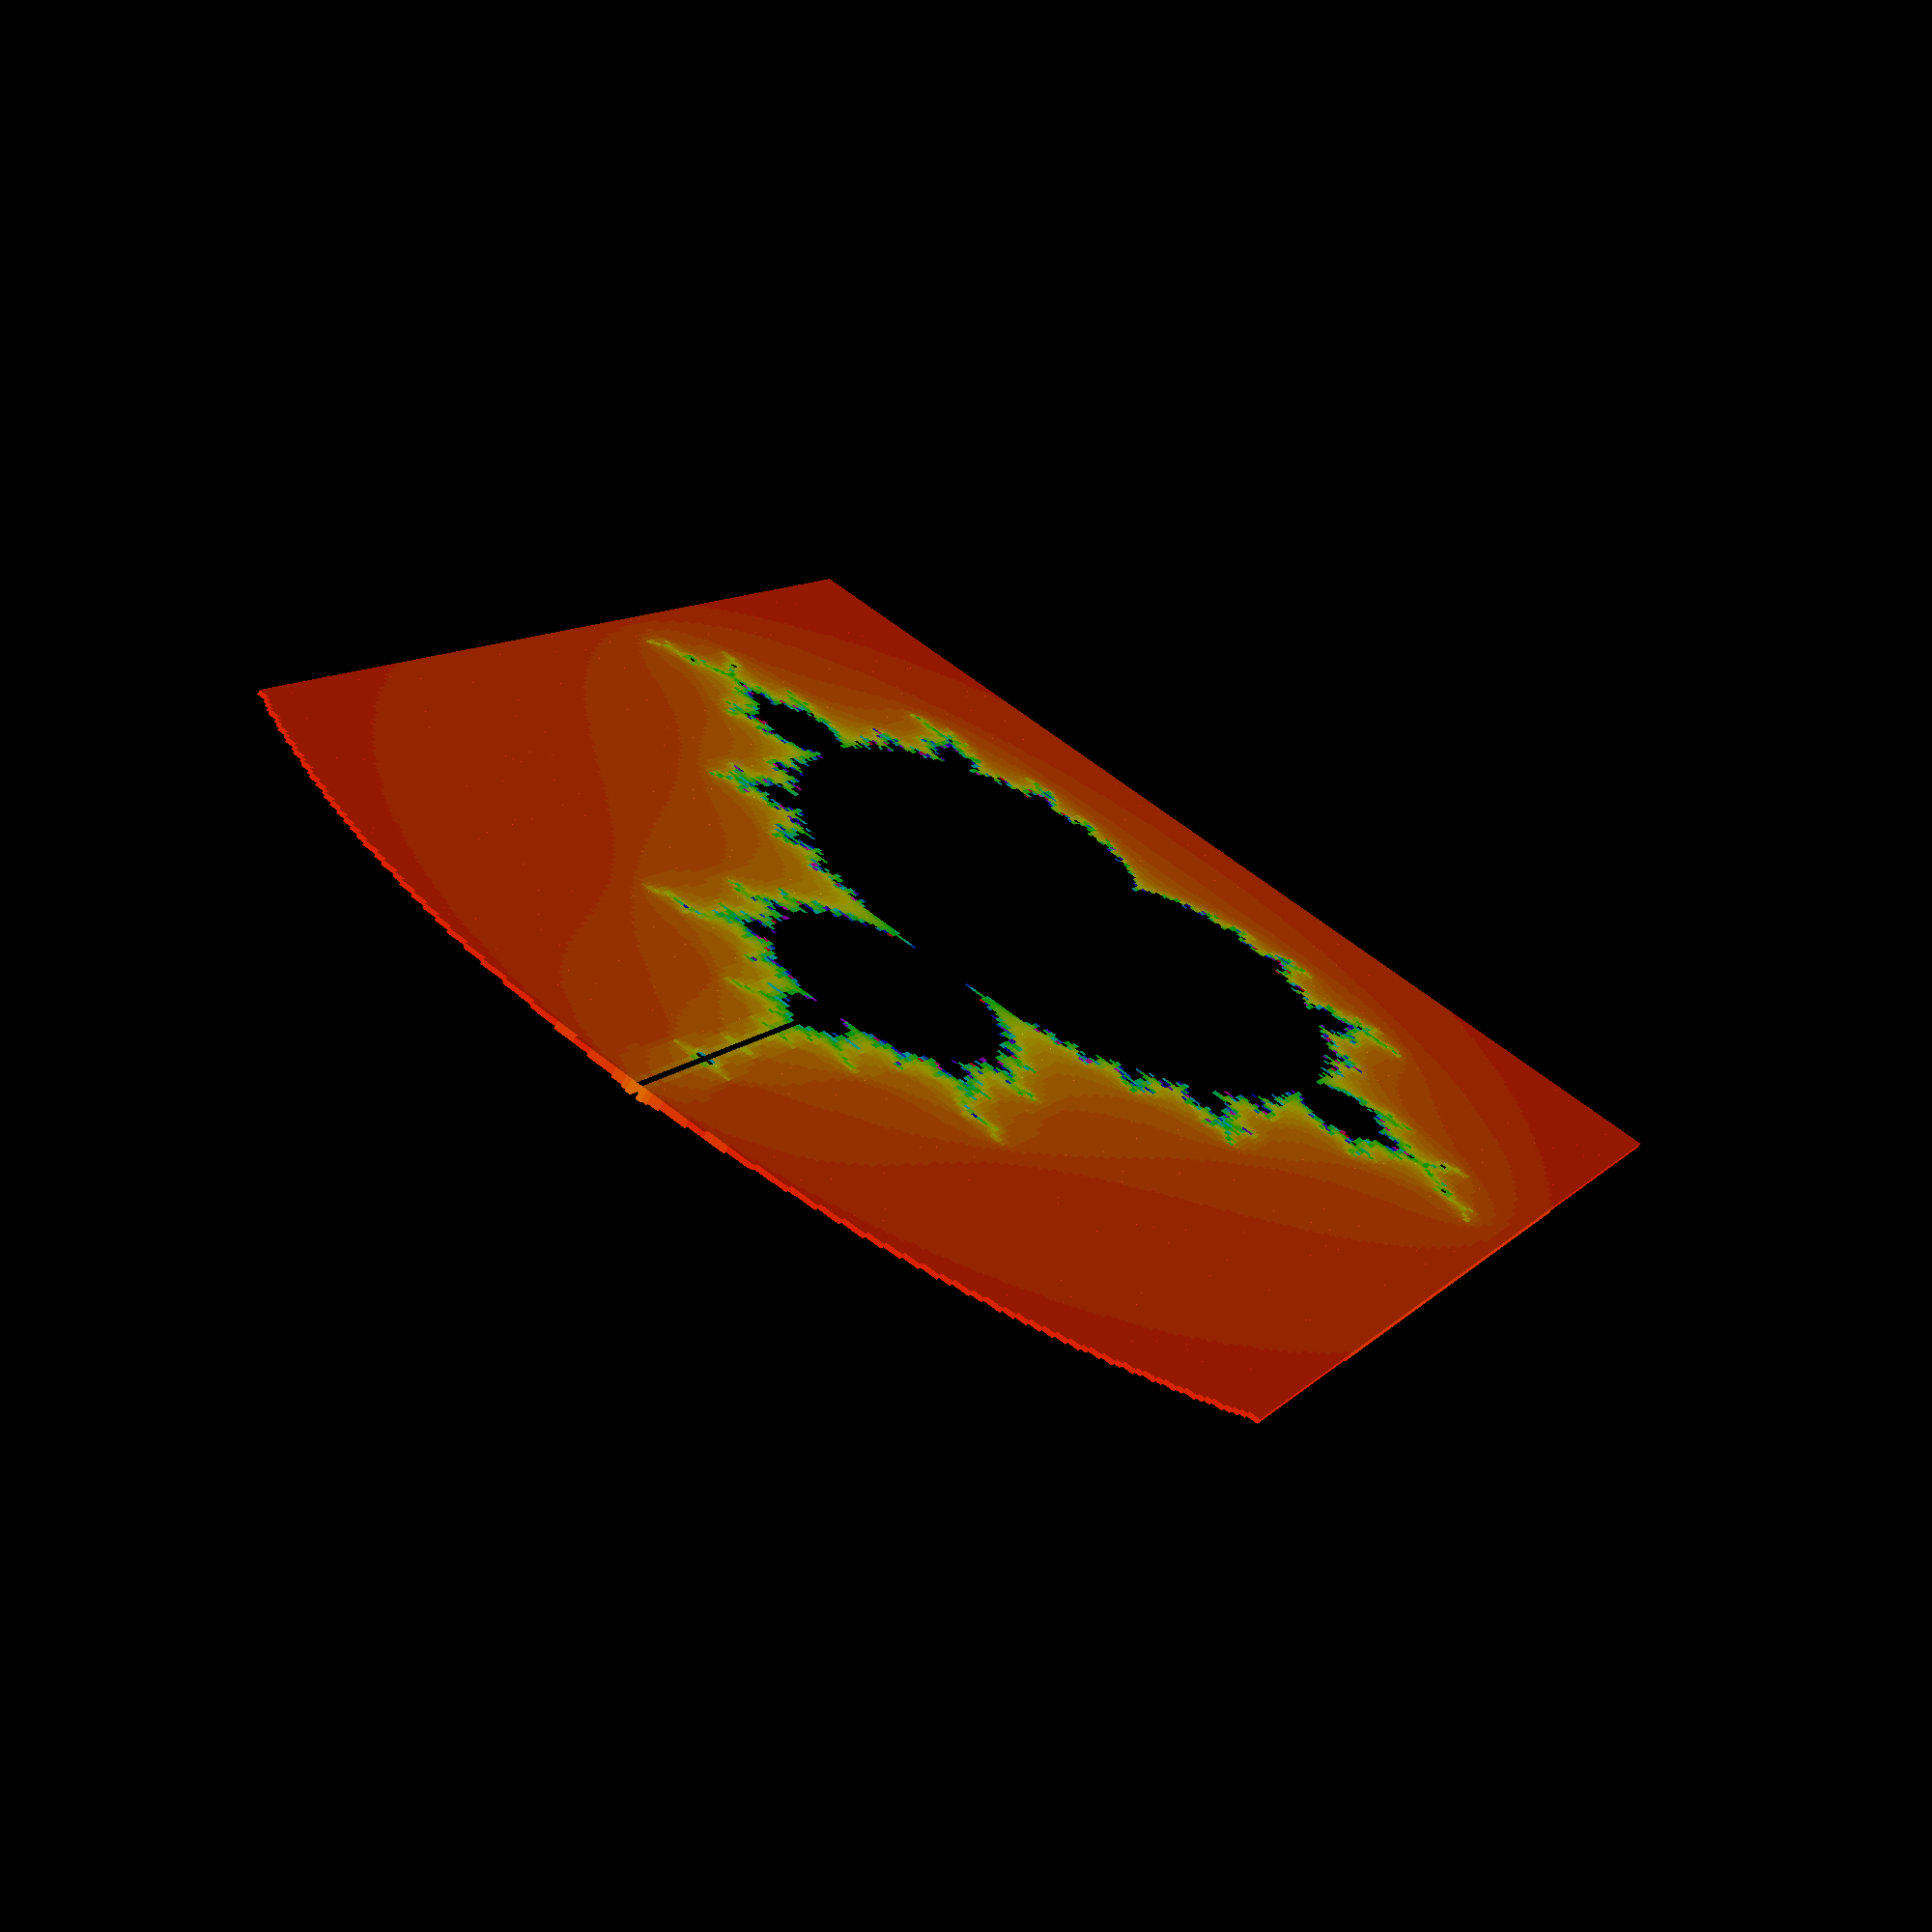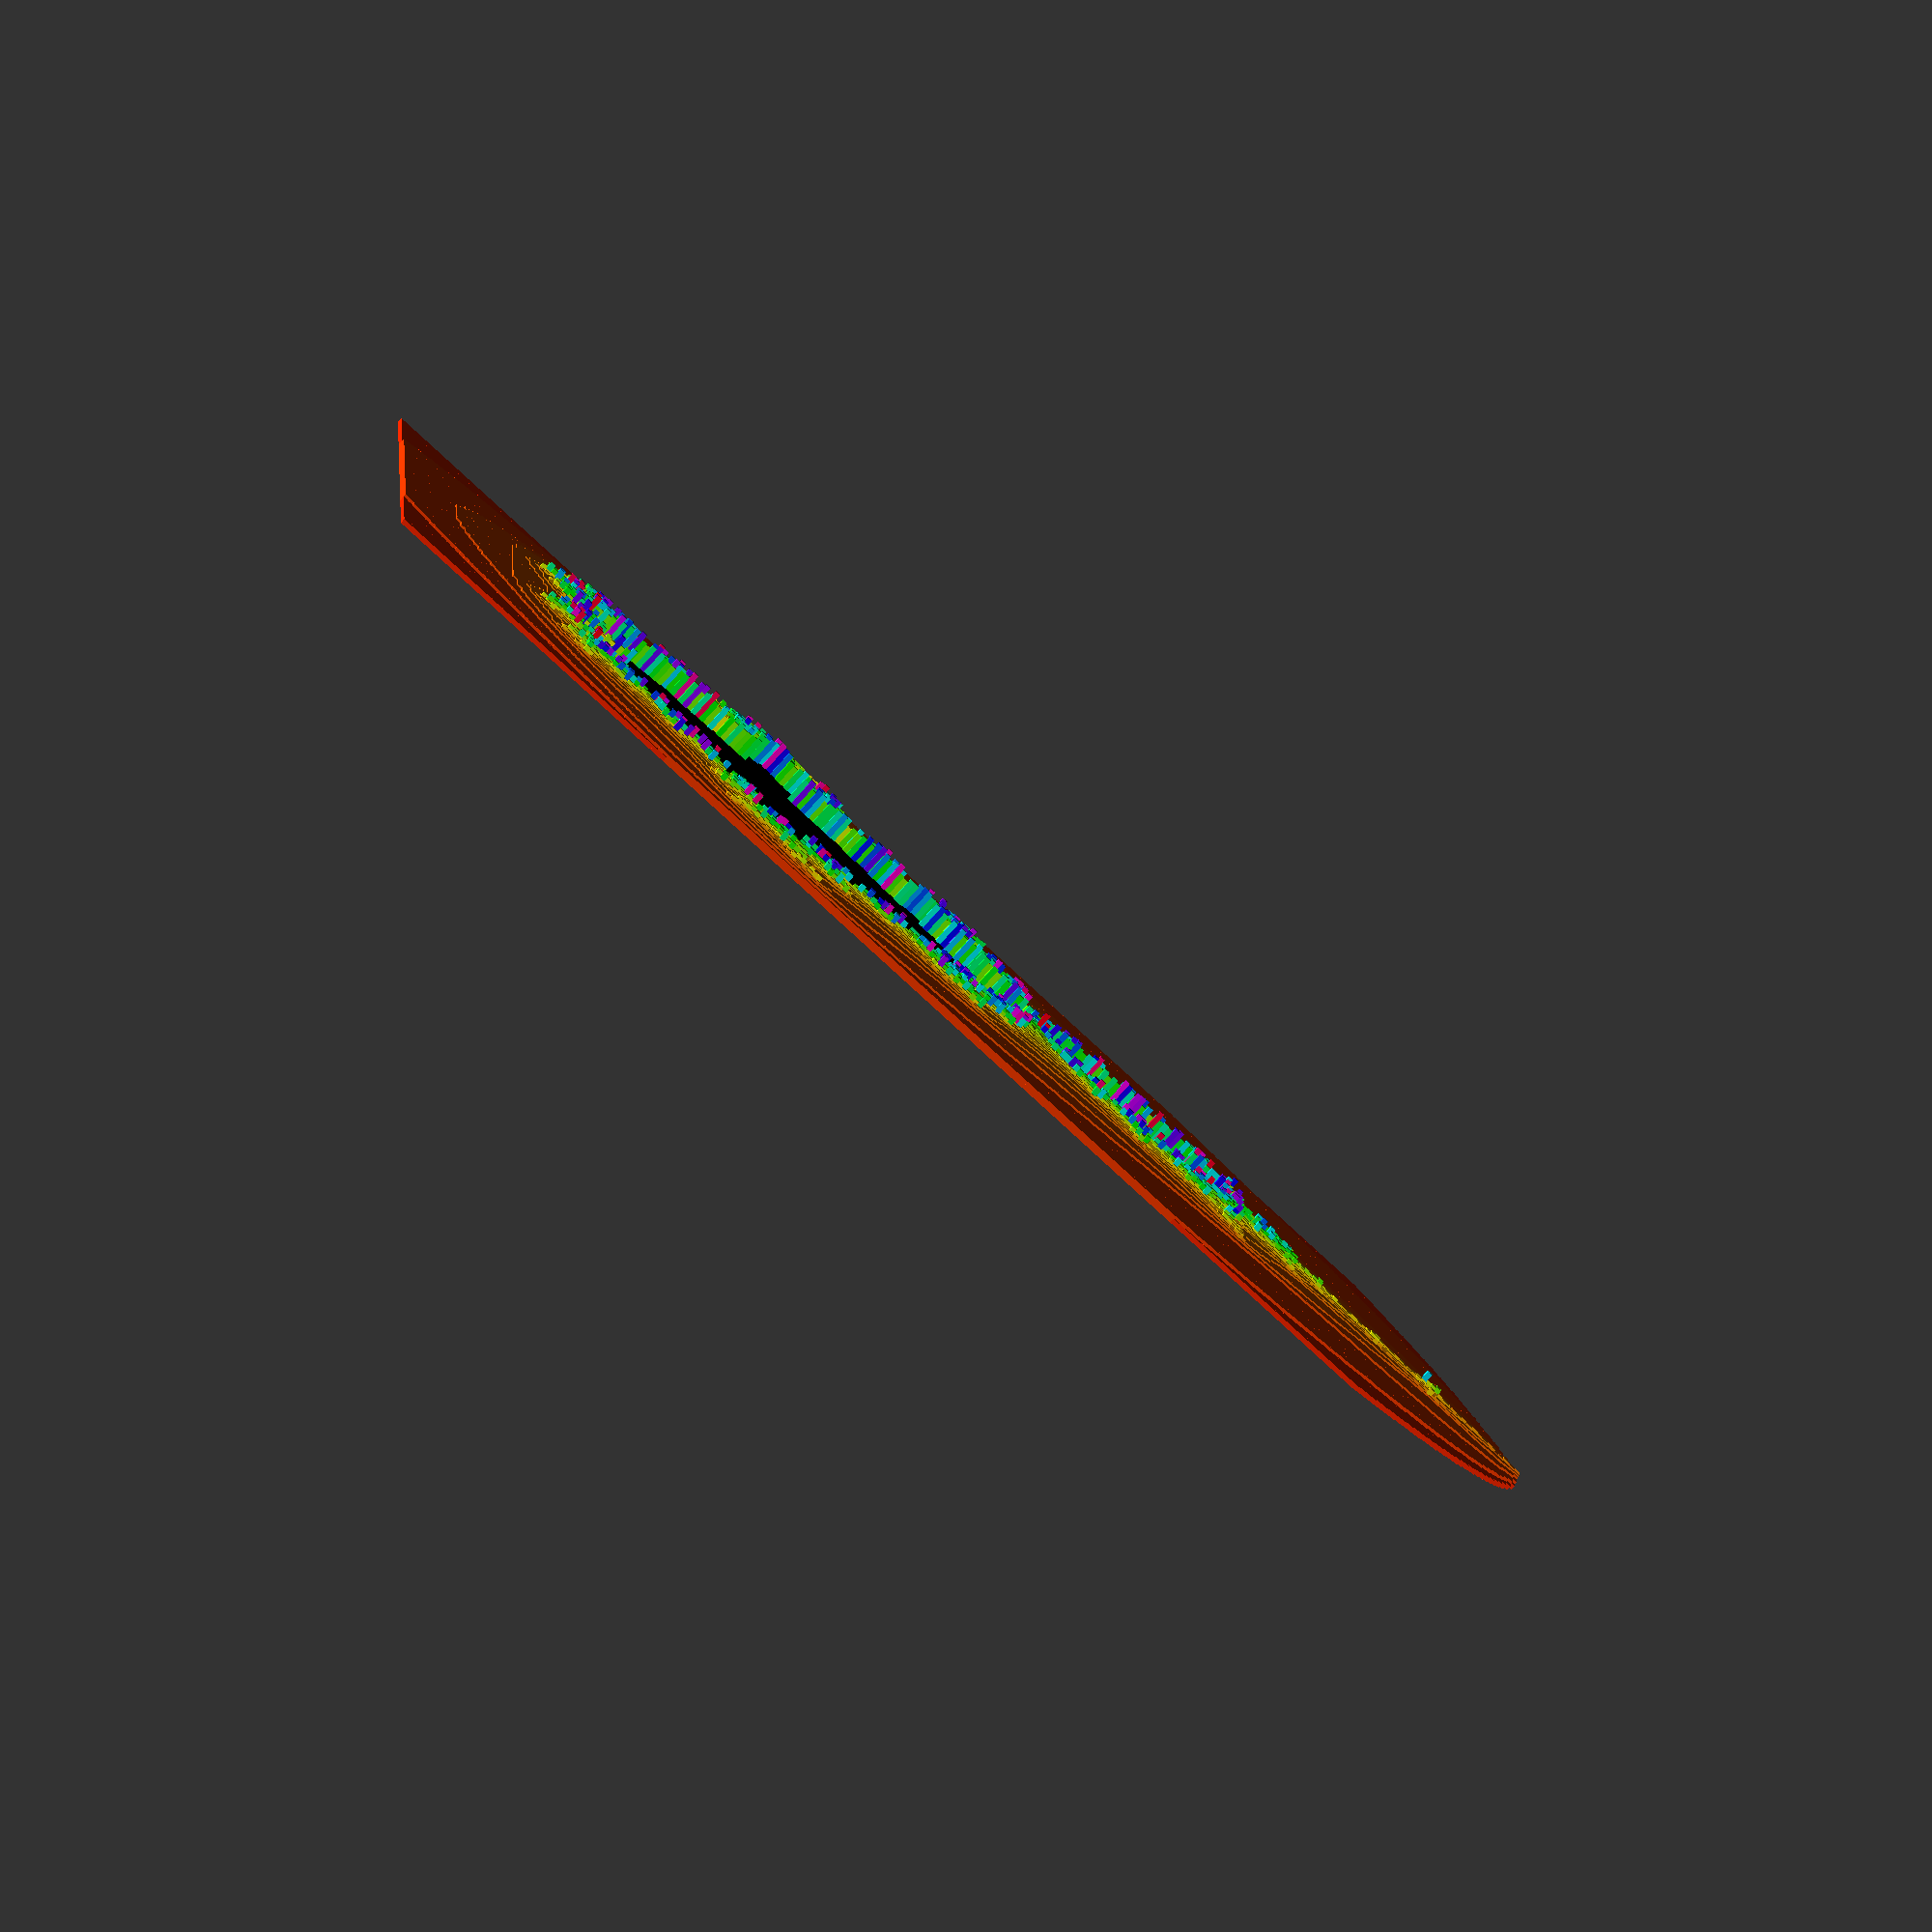
<openscad>
// https://en.wikipedia.org/wiki/Mandelbrot_set

iter = 75;
size = [300, 200];

start = [-2.4, -1.2];
end = [0.8, 1.2];

cadd = function(a, b) a + b;
cabs = function(a) sqrt(a.x * a.x + a.y * a.y);
cmul = function(a, b) [ a.x * b.x - a.y * b.y, a.x * b.y + a.y * b.x ];

mandelbrot = function(c, z = [0, 0], n = 0)
	cabs(z) <= 2 && n < iter
	? mandelbrot(c, cadd(cmul(z, z), c), n + 1)
	: n;

rms = (end.x - start.x) / size.x;
ims = (end.y - start.y) / size.y;

for (im = [start.y:ims:end.y], re = [start.x:rms:end.x])
	let(m = mandelbrot([re, im]))
		color(hsv(m / iter, 1, m < iter ? 1 : 0))
			translate(2 * [re / rms, im / ims])
				cube([2, 2, m < iter ? 6 * log(m) : 0.01]);

// HSV to RGB conversion
function doHsvMatrix(h,s,v,p,q,t,a=1)=[h<1?v:h<2?q:h<3?p:h<4?p:h<5?t:v,h<1?t:h<2?v:h<3?v:h<4?q:h<5?p:p,h<1?p:h<2?p:h<3?t:h<4?v:h<5?v:q,a];
function hsv(h,s=1,v=1,a=1)=doHsvMatrix((h%1)*6,s<0?0:s>1?1:s,v<0?0:v>1?1:v,v*(1-s),v*(1-s*((h%1)*6-floor((h%1)*6))),v*(1-s*(1-((h%1)*6-floor((h%1)*6)))),a);

// Written in 2022 by Torsten Paul <Torsten.Paul@gmx.de>
// HSV color conversion functions by Yona Appletree (Hypher)
//
// To the extent possible under law, the author(s) have dedicated all
// copyright and related and neighboring rights to this software to the
// public domain worldwide. This software is distributed without any
// warranty.
//
// You should have received a copy of the CC0 Public Domain
// Dedication along with this software.
// If not, see <http://creativecommons.org/publicdomain/zero/1.0/>.

</openscad>
<views>
elev=247.5 azim=64.2 roll=28.6 proj=p view=wireframe
elev=265.1 azim=359.8 roll=222.4 proj=o view=wireframe
</views>
